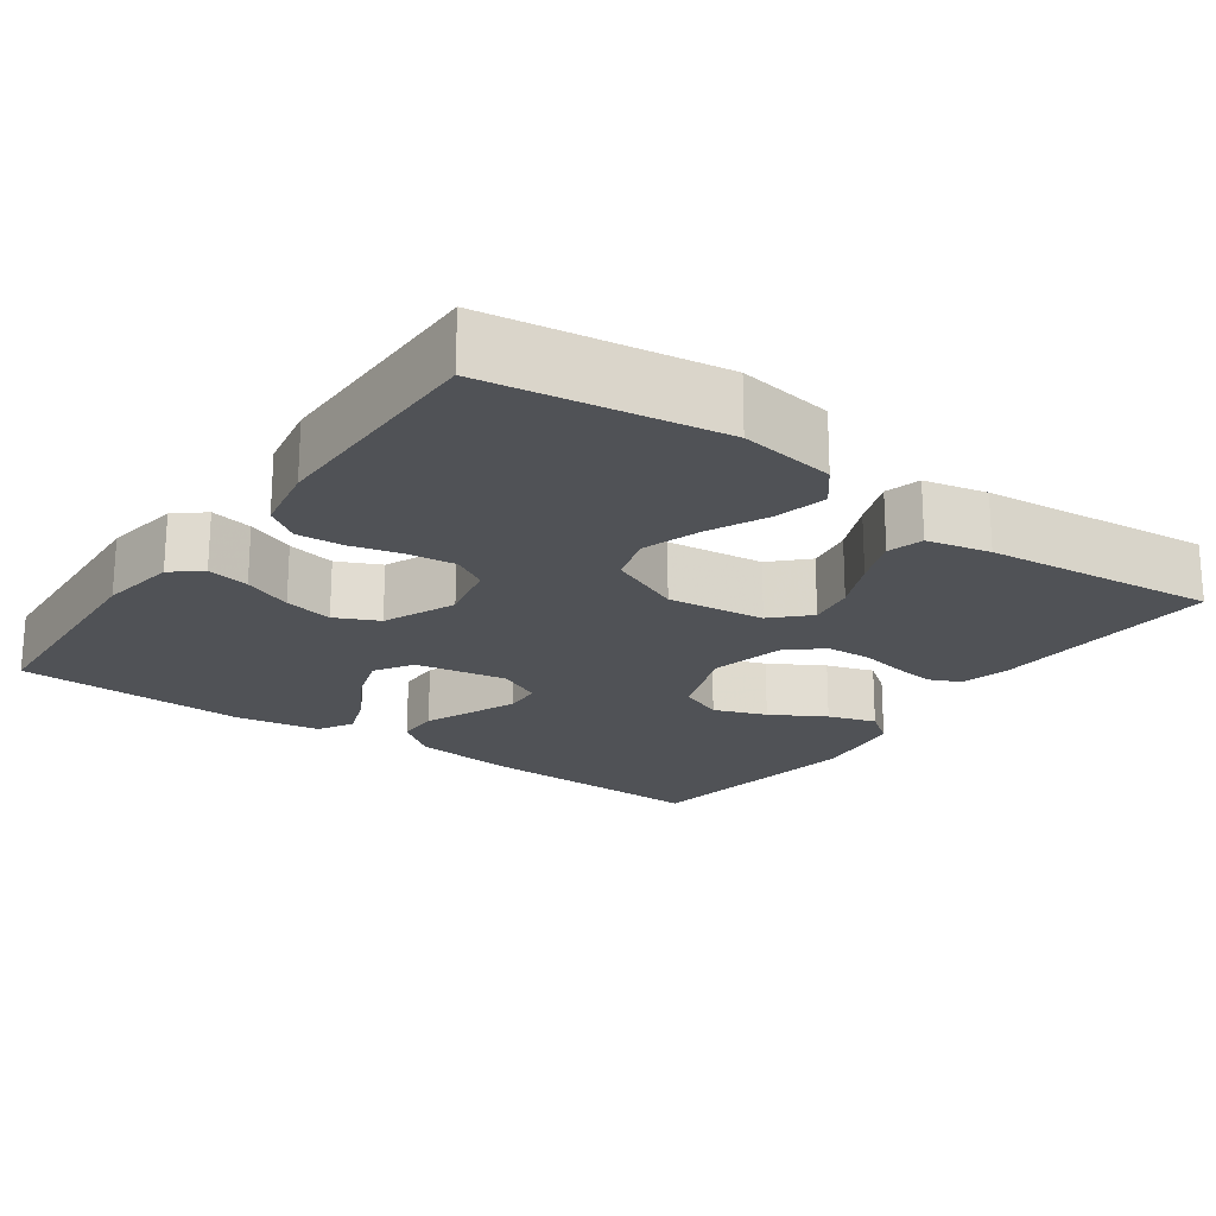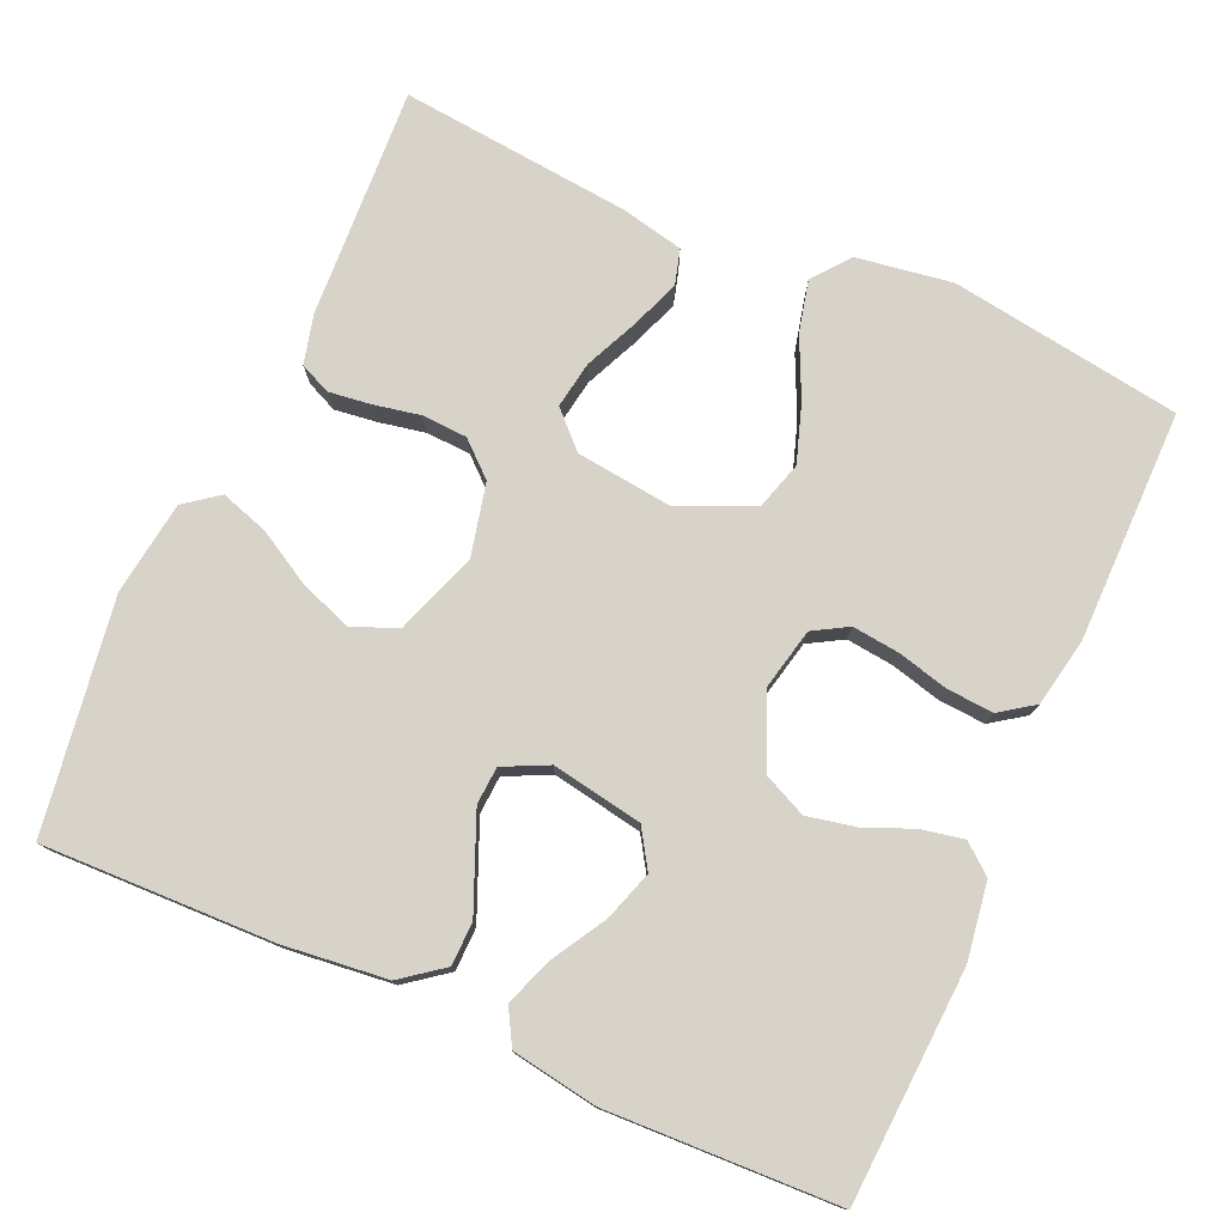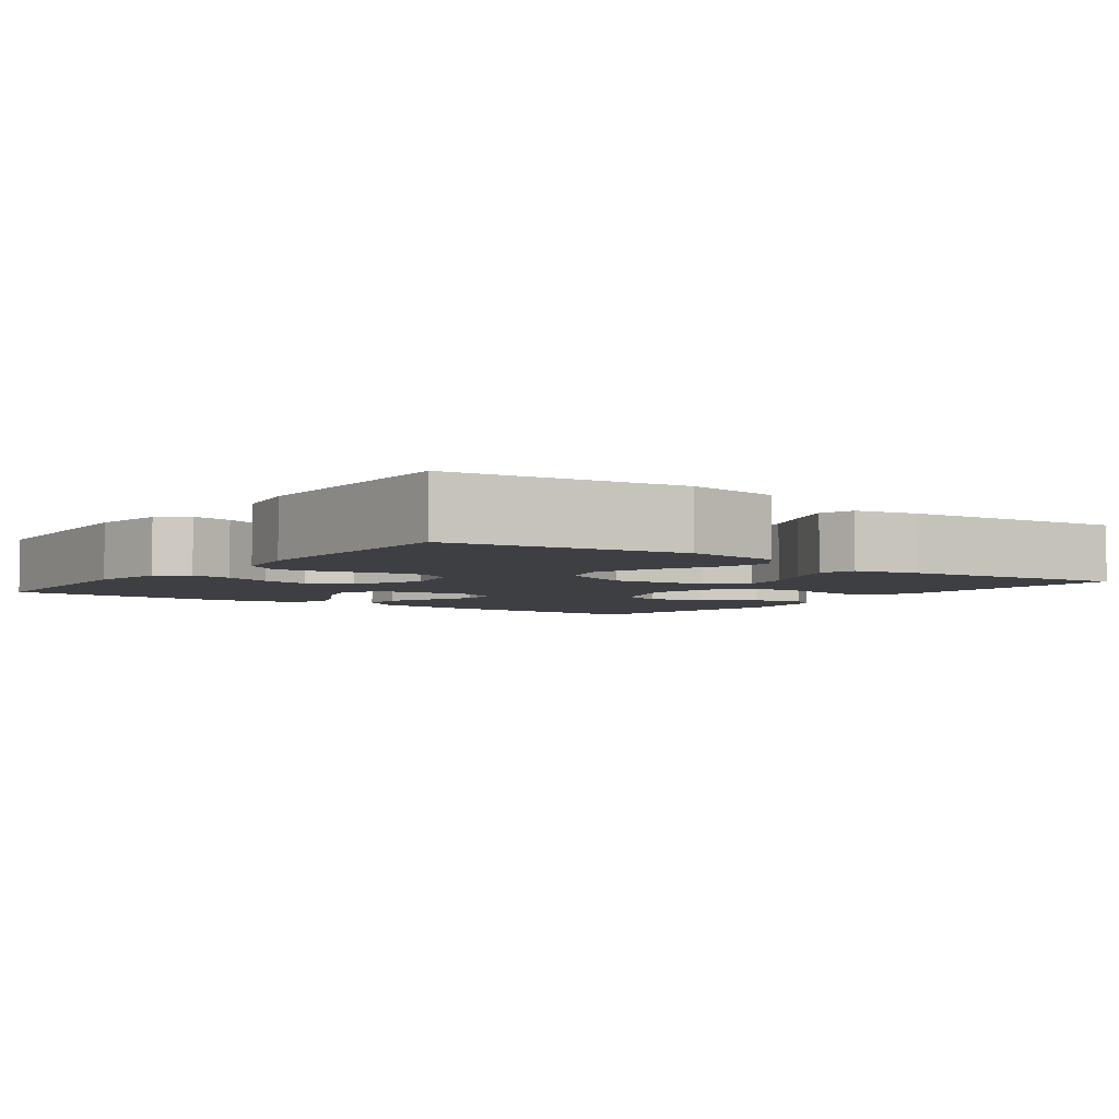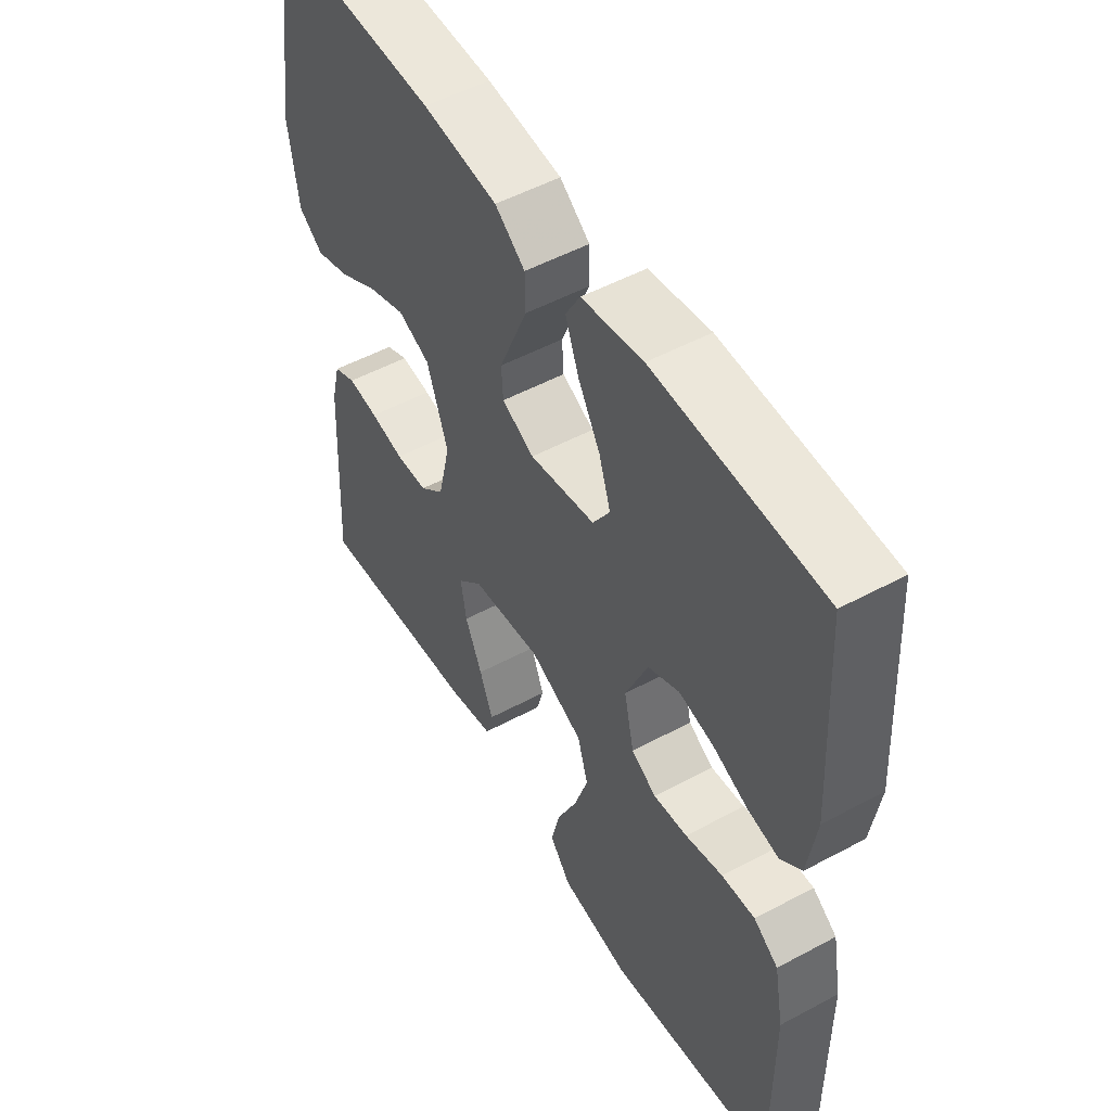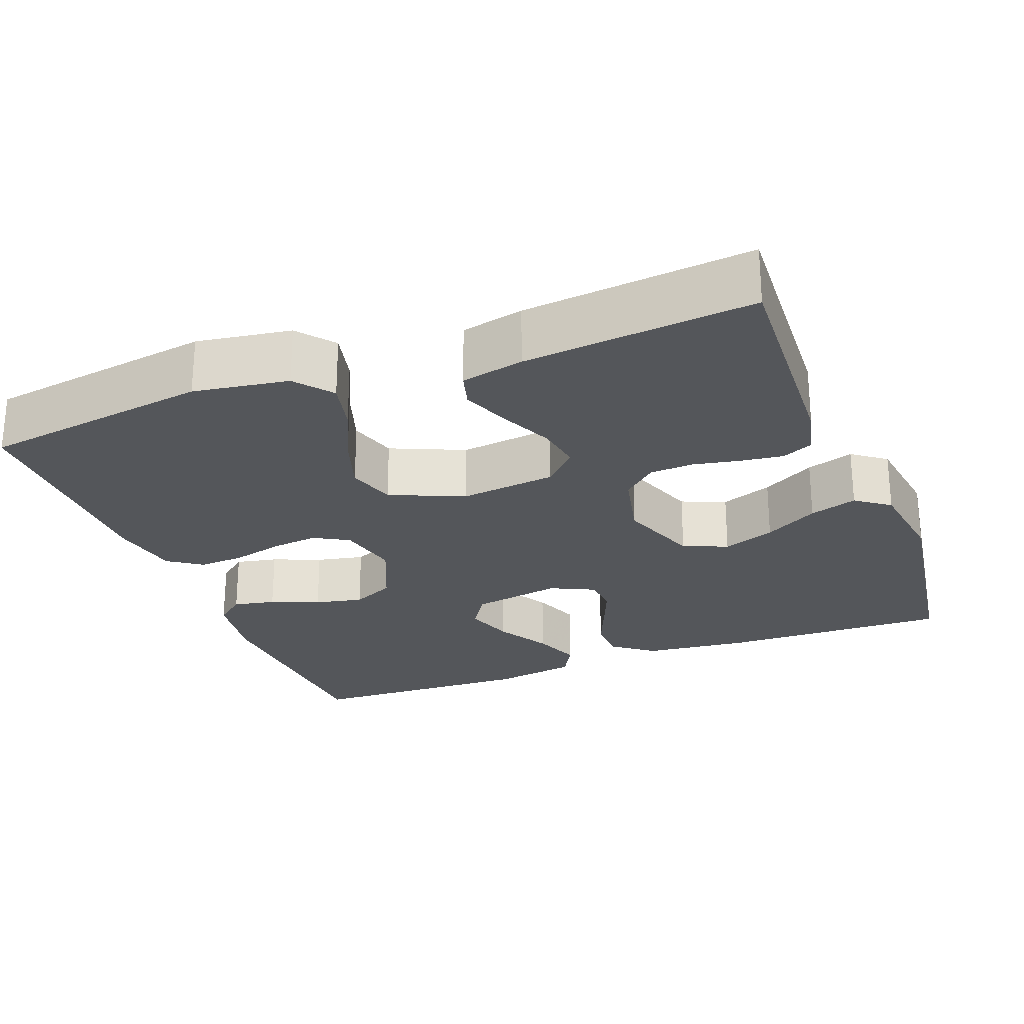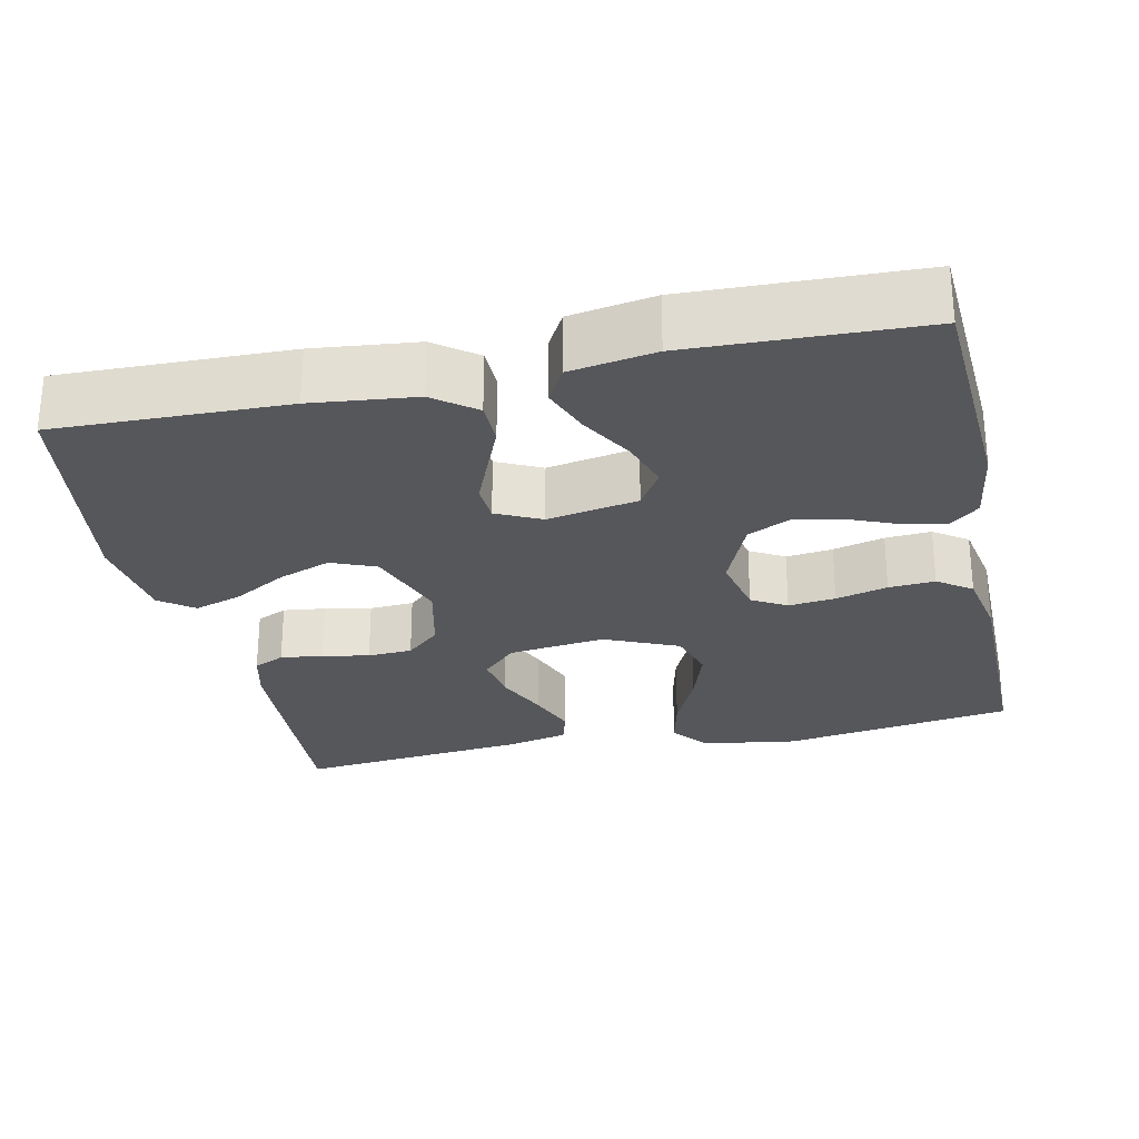
<metadata>
{"format":"obj","ext":"obj","renderer":"f3d","projection":"perspective","resolution":1024,"background":"white","views":[{"elev":-20.8,"azim":144.6,"up":"+Y"},{"elev":77.1,"azim":23.9,"up":"+Y"},{"elev":-4.3,"azim":143.7,"up":"+Y"},{"elev":51.8,"azim":59.8,"up":"+Z"},{"elev":-25.3,"azim":-159.0,"up":"+Y"},{"elev":-27.3,"azim":12.3,"up":"+Y"}]}
</metadata>
<code>
v 0.5 0.07 0.5
v 0.517 0.07 0.2
v 0.502 0.07 0.1
v 0.464 0.07 0.069
v 0.409 0.07 0.08
v 0.346 0.07 0.106
v 0.283 0.07 0.119
v 0.227 0.07 0.093
v 0.187 0.07 0
v 0.205 0.07 -0.081
v 0.25 0.07 -0.107
v 0.311 0.07 -0.1
v 0.378 0.07 -0.083
v 0.438 0.07 -0.079
v 0.482 0.07 -0.11
v 0.499 0.07 -0.2
v 0.5 0.07 -0.5
v 0.2 0.07 -0.545
v 0.076 0.07 -0.526
v 0.038 0.07 -0.478
v 0.054 0.07 -0.411
v 0.09 0.07 -0.334
v 0.115 0.07 -0.259
v 0.096 0.07 -0.196
v 0 0.07 -0.154
v -0.126 0.07 -0.169
v -0.17 0.07 -0.213
v -0.16 0.07 -0.274
v -0.129 0.07 -0.343
v -0.105 0.07 -0.406
v -0.118 0.07 -0.452
v -0.2 0.07 -0.47
v -0.5 0.07 -0.5
v -0.484 0.07 -0.2
v -0.468 0.07 -0.136
v -0.428 0.07 -0.118
v -0.373 0.07 -0.125
v -0.312 0.07 -0.137
v -0.254 0.07 -0.134
v -0.21 0.07 -0.095
v -0.188 0.07 0
v -0.226 0.07 0.106
v -0.284 0.07 0.13
v -0.352 0.07 0.105
v -0.422 0.07 0.065
v -0.484 0.07 0.045
v -0.528 0.07 0.078
v -0.545 0.07 0.2
v -0.5 0.07 0.5
v -0.2 0.07 0.492
v -0.065 0.07 0.477
v -0.011 0.07 0.436
v -0.01 0.07 0.38
v -0.036 0.07 0.318
v -0.061 0.07 0.258
v -0.058 0.07 0.209
v 0 0.07 0.181
v 0.118 0.07 0.202
v 0.149 0.07 0.251
v 0.128 0.07 0.315
v 0.088 0.07 0.384
v 0.064 0.07 0.447
v 0.09 0.07 0.493
v 0.2 0.07 0.511
v 0.5 0 0.5
v 0.517 0 0.2
v 0.502 0 0.1
v 0.464 0 0.069
v 0.409 0 0.08
v 0.346 0 0.106
v 0.283 0 0.119
v 0.227 0 0.093
v 0.187 0 0
v 0.205 0 -0.081
v 0.25 0 -0.107
v 0.311 0 -0.1
v 0.378 0 -0.083
v 0.438 0 -0.079
v 0.482 0 -0.11
v 0.499 0 -0.2
v 0.5 0 -0.5
v 0.2 0 -0.545
v 0.076 0 -0.526
v 0.038 0 -0.478
v 0.054 0 -0.411
v 0.09 0 -0.334
v 0.115 0 -0.259
v 0.096 0 -0.196
v 0 0 -0.154
v -0.126 0 -0.169
v -0.17 0 -0.213
v -0.16 0 -0.274
v -0.129 0 -0.343
v -0.105 0 -0.406
v -0.118 0 -0.452
v -0.2 0 -0.47
v -0.5 0 -0.5
v -0.484 0 -0.2
v -0.468 0 -0.136
v -0.428 0 -0.118
v -0.373 0 -0.125
v -0.312 0 -0.137
v -0.254 0 -0.134
v -0.21 0 -0.095
v -0.188 0 0
v -0.226 0 0.106
v -0.284 0 0.13
v -0.352 0 0.105
v -0.422 0 0.065
v -0.484 0 0.045
v -0.528 0 0.078
v -0.545 0 0.2
v -0.5 0 0.5
v -0.2 0 0.492
v -0.065 0 0.477
v -0.011 0 0.436
v -0.01 0 0.38
v -0.036 0 0.318
v -0.061 0 0.258
v -0.058 0 0.209
v 0 0 0.181
v 0.118 0 0.202
v 0.149 0 0.251
v 0.128 0 0.315
v 0.088 0 0.384
v 0.064 0 0.447
v 0.09 0 0.493
v 0.2 0 0.511
f 60 61 62 63
f 59 60 63 64
f 51 52 53 54
f 51 54 55
f 50 51 55
f 49 50 55 56
f 47 48 49 56
f 44 45 46 47
f 43 44 47
f 35 36 37 38
f 33 34 35 38
f 33 38 39
f 32 33 39 40
f 28 29 30 31
f 28 31 32 40
f 19 20 21 22
f 19 22 23
f 18 19 23
f 17 18 23
f 16 17 23 24
f 12 13 14 15
f 11 12 15 16
f 3 4 5 6
f 3 6 7
f 2 3 7
f 59 64 1 2
f 58 59 2 7
f 57 58 7 8
f 43 47 56
f 42 43 56 57
f 41 42 57 8
f 27 28 40
f 26 27 40 41
f 25 26 41 8
f 11 16 24 25
f 10 11 25
f 9 10 25
f 8 9 25
f 127 126 125 124
f 128 127 124 123
f 118 117 116 115
f 119 118 115
f 119 115 114
f 120 119 114 113
f 120 113 112 111
f 111 110 109 108
f 111 108 107
f 102 101 100 99
f 102 99 98 97
f 103 102 97
f 104 103 97 96
f 95 94 93 92
f 104 96 95 92
f 86 85 84 83
f 87 86 83
f 87 83 82
f 87 82 81
f 88 87 81 80
f 79 78 77 76
f 80 79 76 75
f 70 69 68 67
f 71 70 67
f 71 67 66
f 66 65 128 123
f 71 66 123 122
f 72 71 122 121
f 120 111 107
f 121 120 107 106
f 72 121 106 105
f 104 92 91
f 105 104 91 90
f 72 105 90 89
f 89 88 80 75
f 89 75 74
f 89 74 73
f 89 73 72
f 1 65 66 2
f 2 66 67 3
f 3 67 68 4
f 4 68 69 5
f 5 69 70 6
f 6 70 71 7
f 7 71 72 8
f 8 72 73 9
f 9 73 74 10
f 10 74 75 11
f 11 75 76 12
f 12 76 77 13
f 13 77 78 14
f 14 78 79 15
f 15 79 80 16
f 16 80 81 17
f 17 81 82 18
f 18 82 83 19
f 19 83 84 20
f 20 84 85 21
f 21 85 86 22
f 22 86 87 23
f 23 87 88 24
f 24 88 89 25
f 25 89 90 26
f 26 90 91 27
f 27 91 92 28
f 28 92 93 29
f 29 93 94 30
f 30 94 95 31
f 31 95 96 32
f 32 96 97 33
f 33 97 98 34
f 34 98 99 35
f 35 99 100 36
f 36 100 101 37
f 37 101 102 38
f 38 102 103 39
f 39 103 104 40
f 40 104 105 41
f 41 105 106 42
f 42 106 107 43
f 43 107 108 44
f 44 108 109 45
f 45 109 110 46
f 46 110 111 47
f 47 111 112 48
f 48 112 113 49
f 49 113 114 50
f 50 114 115 51
f 51 115 116 52
f 52 116 117 53
f 53 117 118 54
f 54 118 119 55
f 55 119 120 56
f 56 120 121 57
f 57 121 122 58
f 58 122 123 59
f 59 123 124 60
f 60 124 125 61
f 61 125 126 62
f 62 126 127 63
f 63 127 128 64
f 64 128 65 1

</code>
